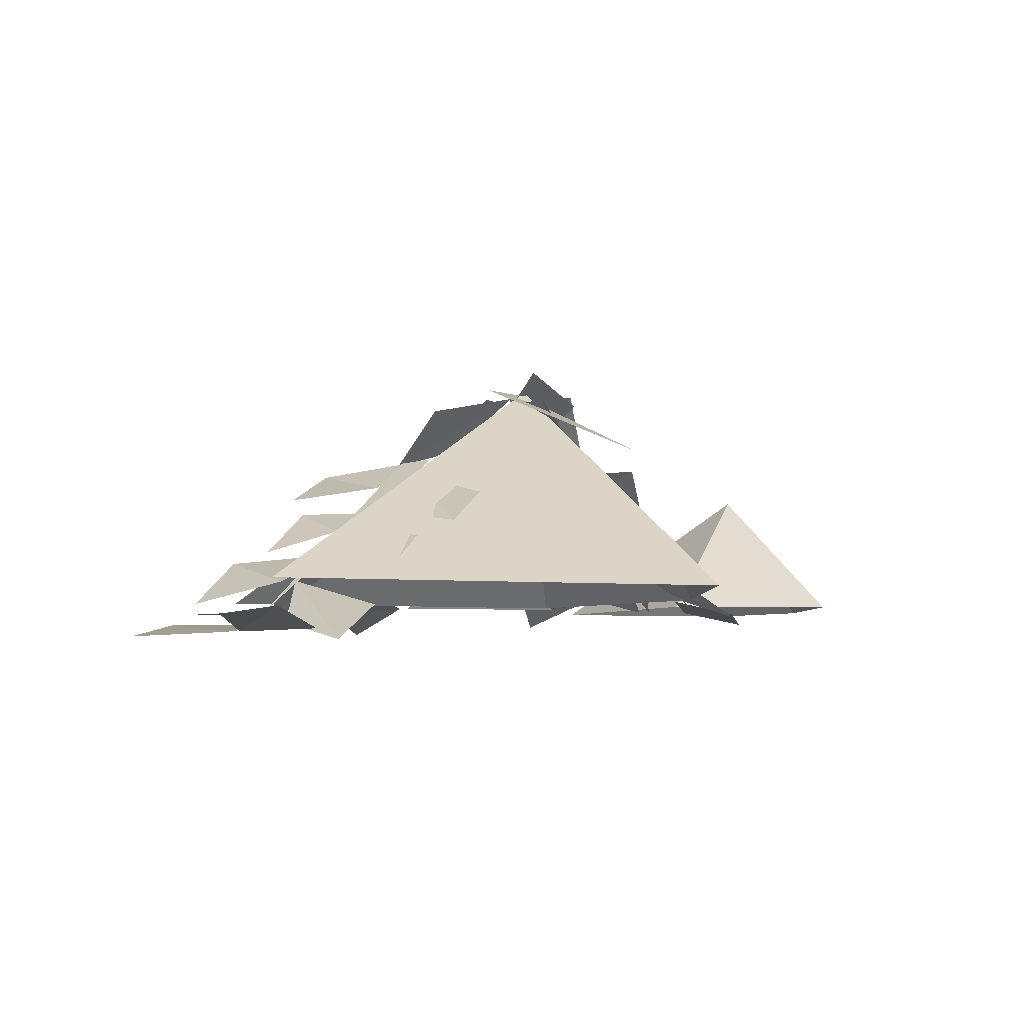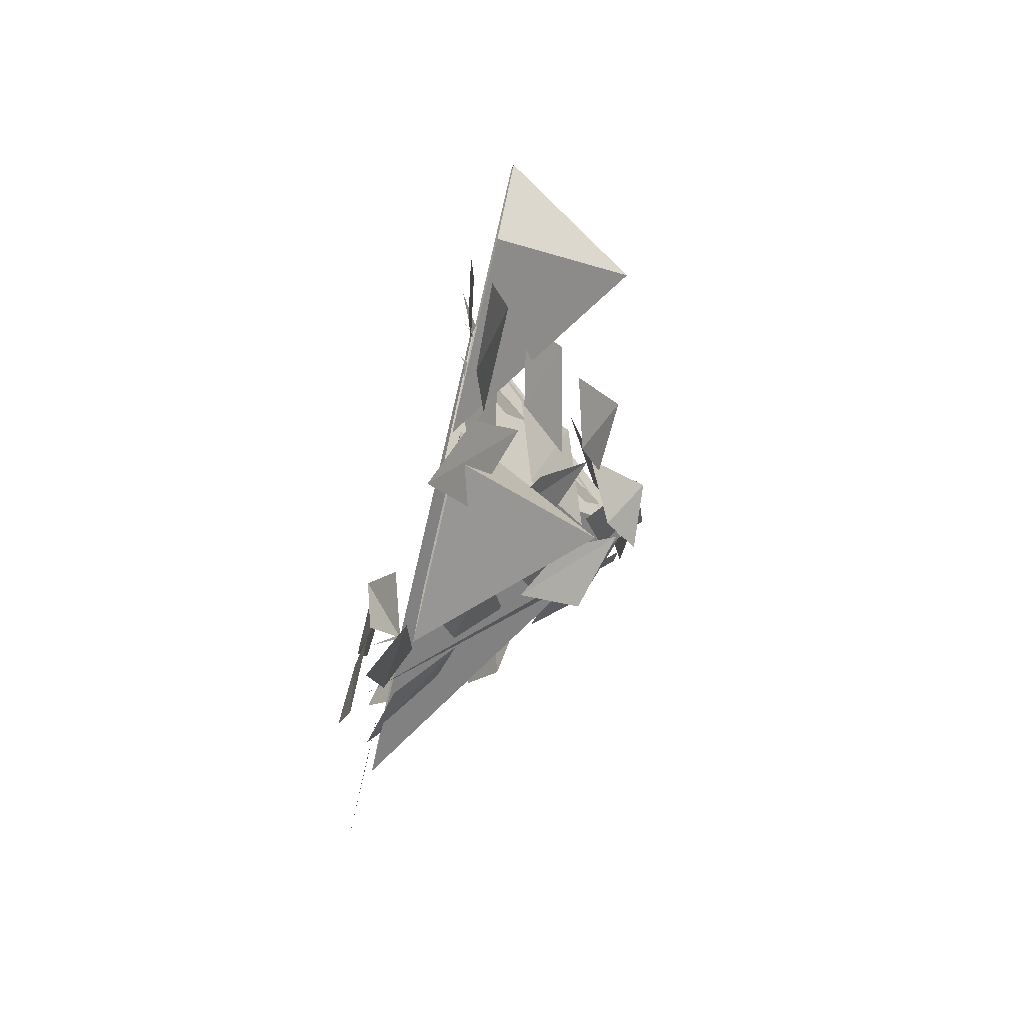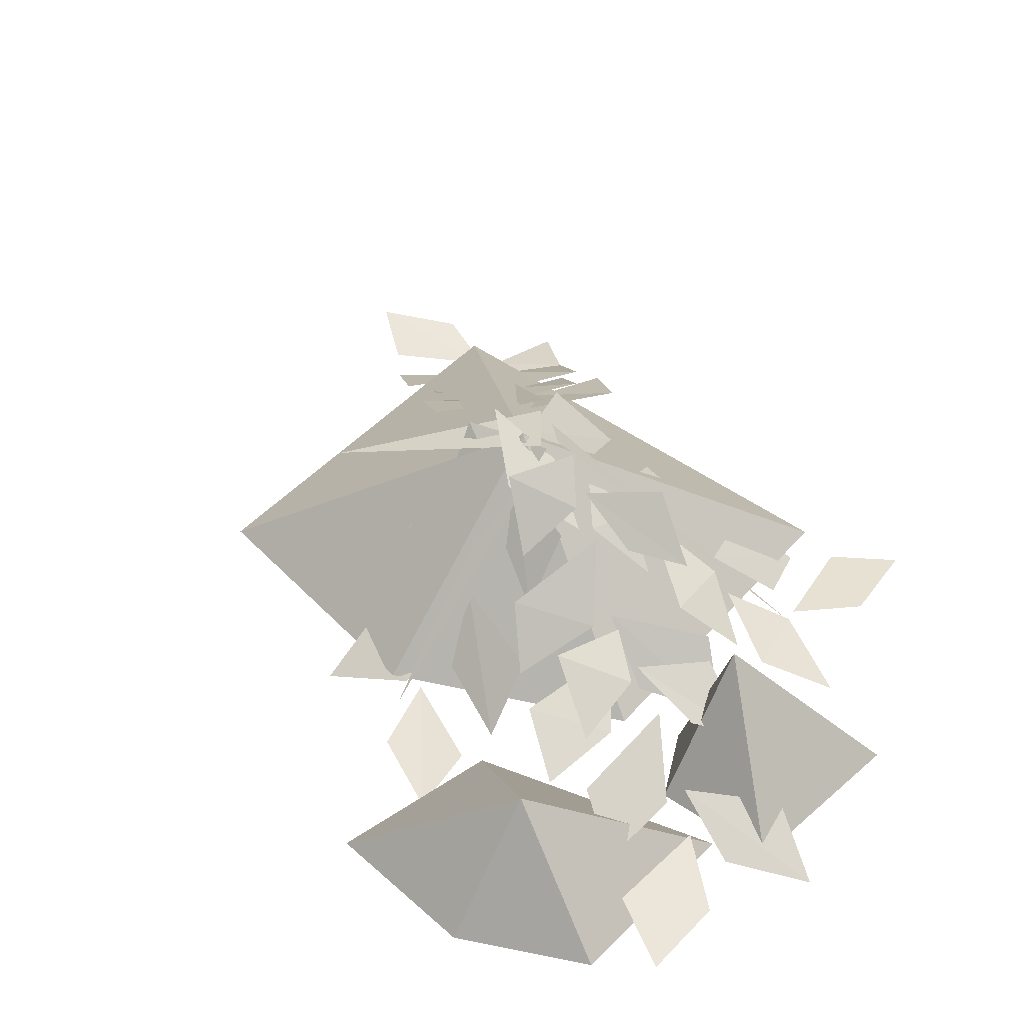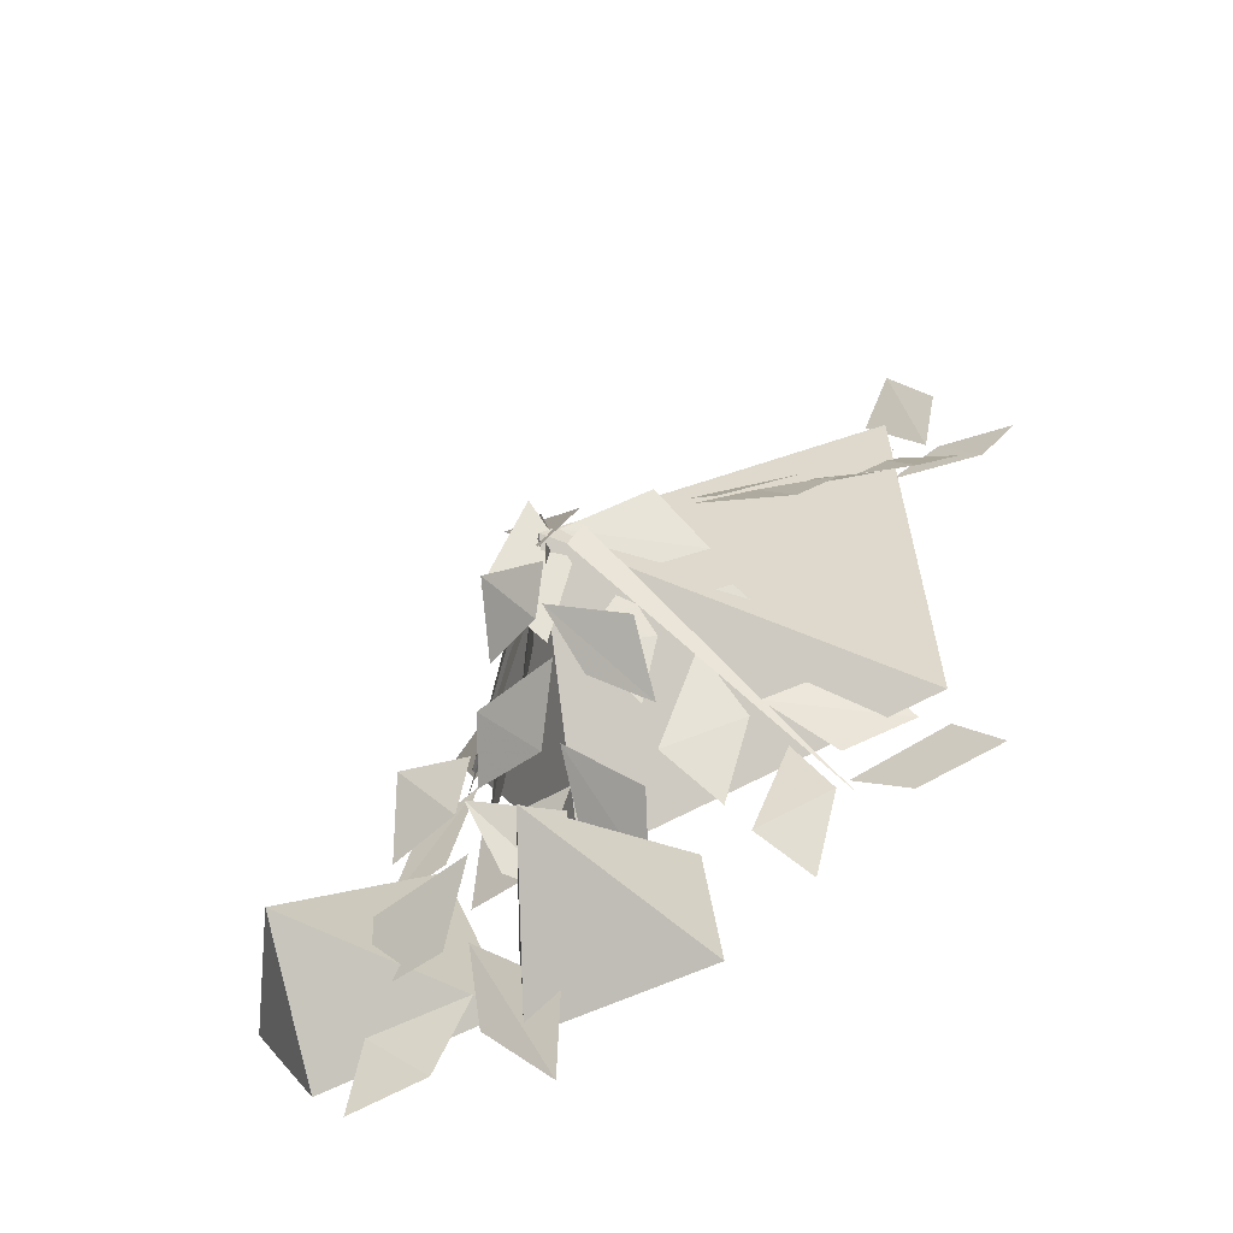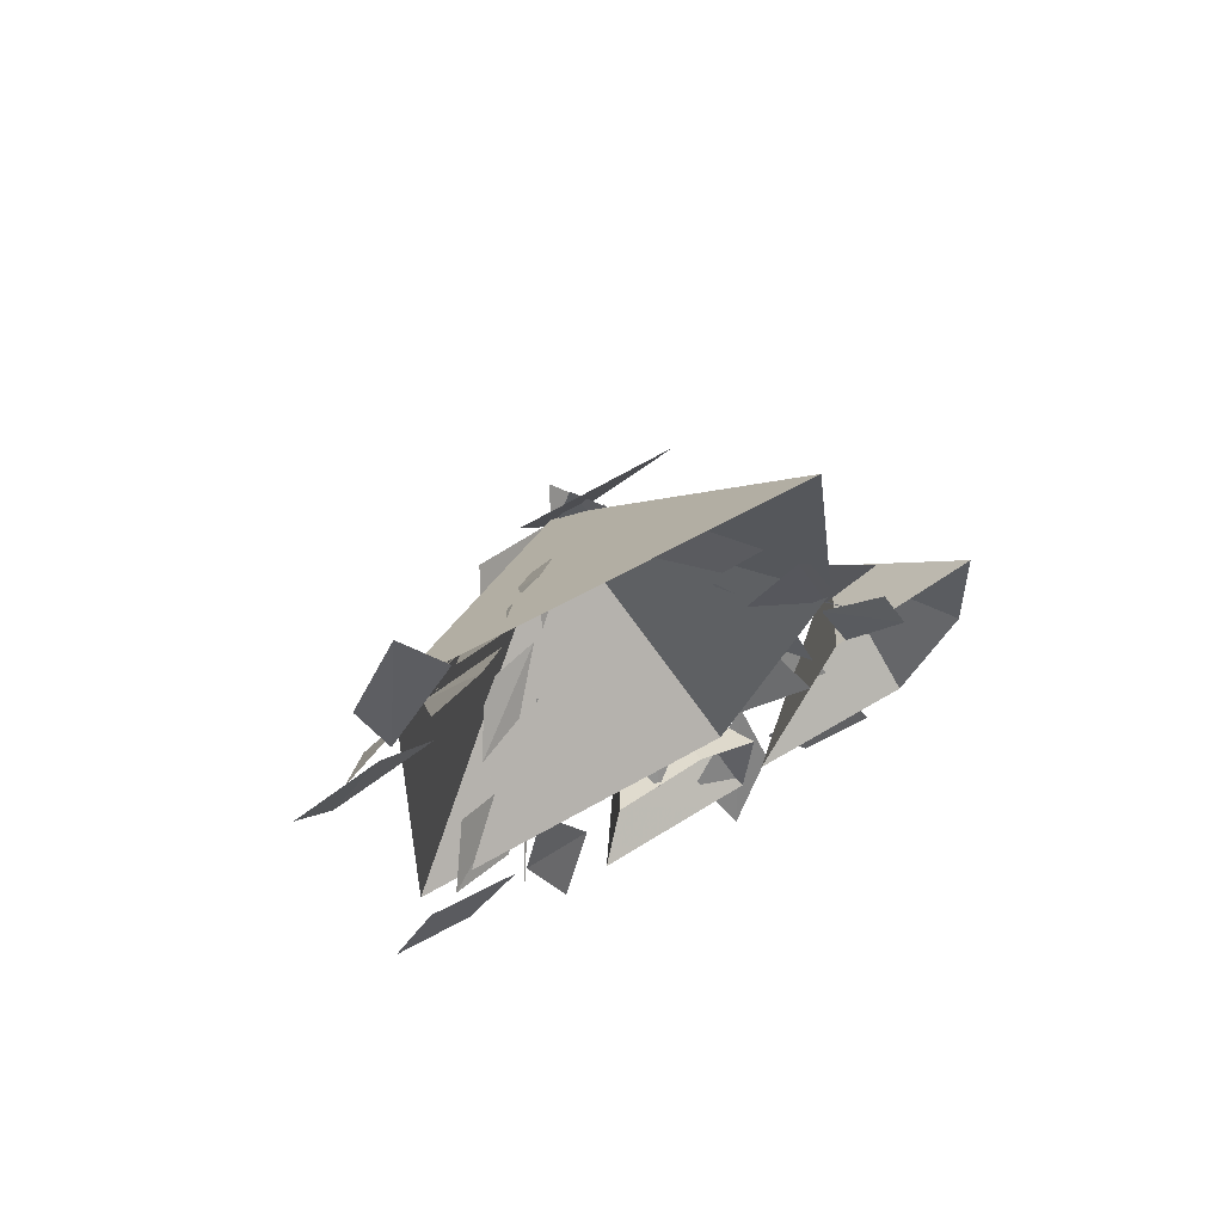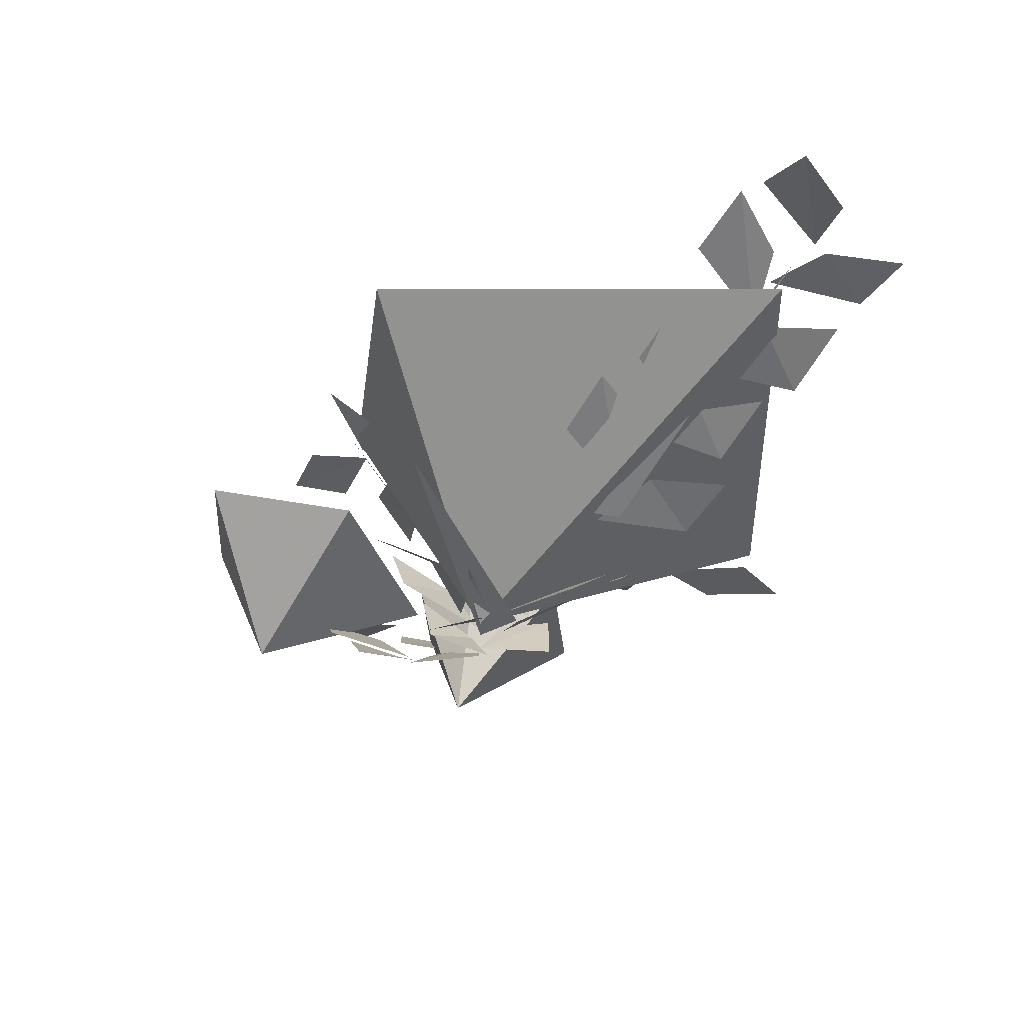
<metadata>
{"format":"obj","ext":"obj","renderer":"f3d","projection":"perspective","resolution":1024,"background":"white","views":[{"elev":-4.9,"azim":-8.8,"up":"+Y"},{"elev":-79.2,"azim":76.8,"up":"+Z"},{"elev":39.5,"azim":135.1,"up":"+Y"},{"elev":-58.0,"azim":-155.7,"up":"+Z"},{"elev":65.4,"azim":-32.9,"up":"+Z"},{"elev":56.4,"azim":-172.4,"up":"+Z"}]}
</metadata>
<code>
v 0.3906 0 0.5234
v -0.4219 0 0.6562
v 0.125 0.4219 -0.04688
v 0.4609 0 -0.02344
v 0.2344 0 -0.4297
v -0.4453 0 -0.3125
v 0.8203 0 -0.2891
v 0.5 0 -0.3125
v 0.6875 0.25 -0.6016
v 0.8359 0 -0.5859
v 0.7109 0 -0.7969
v 0.3516 0 -0.7578
v 0.007812 0.01562 -0.5469
v -0.02344 0.01562 -0.8359
v 0.2031 0.3047 -0.6562
v 0.2031 0.01562 -0.5391
v 0.3359 0.01562 -0.625
v 0.3203 0.01562 -0.8516
v -0.2031 0.1953 0.2344
v -0.3594 0.1719 0.2109
v -0.2891 0.2266 0.1016
v -0.1016 0.2578 0.1562
v -0.1484 0.2266 0.2109
v -0.02344 0.1797 0.3594
v -0.08594 0.1172 0.4688
v -0.1797 0.1406 0.3438
v -0.2891 0.1016 0.3672
v -0.4141 0.0625 0.3672
v -0.3438 0.1406 0.2578
v -0.2109 0.1406 0.3125
v -0.2422 0.1172 0.3594
v -0.1562 0.08594 0.5
v -0.2266 0.007812 0.6016
v -0.2891 0.04688 0.4922
v -0.3984 0 0.5312
v -0.5469 -0.03906 0.5
v -0.4766 0.03906 0.3828
v -0.2969 0.05469 0.4375
v -0.375 0 0.5469
v -0.25 -0.04688 0.6953
v -0.3203 -0.1094 0.8047
v -0.3984 -0.07812 0.6719
v -0.5 -0.09375 0.6641
v -0.6562 -0.1016 0.6484
v -0.5859 -0.07812 0.5391
v -0.3984 -0.07812 0.5781
v -0.4766 -0.09375 0.6875
v -0.3594 -0.09375 0.8516
v -0.4297 -0.0625 0.9688
v -0.5156 -0.07031 0.8281
v 0.08594 0.3672 -0.09375
v 0.1562 0.3125 -0.2266
v 0.2422 0.4062 -0.125
v 0.1328 0.4531 0.02344
v 0.09375 0.4062 -0.03125
v -0.07031 0.3672 0.05469
v -0.1328 0.2656 -0.03906
v -0.007812 0.3047 -0.08594
v -0.01562 0.2344 -0.2031
v 0.03906 0.1797 -0.3047
v 0.1094 0.2812 -0.2188
v 0.01562 0.3047 -0.1172
v -0.02344 0.2656 -0.1562
v -0.1562 0.2266 -0.1172
v -0.2266 0.125 -0.1953
v -0.1172 0.1719 -0.2188
v -0.125 0.1016 -0.3359
v -0.04688 0.03906 -0.4688
v 0.03125 0.1328 -0.3828
v -0.07031 0.1875 -0.2109
v -0.1484 0.1094 -0.3125
v -0.3125 0.0625 -0.2344
v -0.3828 -0.02344 -0.3281
v -0.25 0.007812 -0.3906
v -0.2266 -0.01562 -0.4531
v -0.1641 -0.05469 -0.6172
v -0.07812 0 -0.5078
v -0.1641 0.02344 -0.3438
v -0.25 -0.01562 -0.4453
v -0.4375 -0.01562 -0.3906
v -0.5234 -0.01562 -0.4922
v -0.3594 -0.01562 -0.5312
v 0.1875 0.3281 -0.03906
v 0.2266 0.2656 0.07031
v 0.1406 0.3906 0.08594
v 0.1094 0.3984 -0.03906
v 0.1641 0.3516 -0.0625
v 0.1875 0.3047 -0.2109
v 0.2734 0.1797 -0.2109
v 0.2344 0.2422 -0.1094
v 0.3203 0.1484 -0.03906
v 0.3672 0.09375 0.1016
v 0.2812 0.2031 0.1094
v 0.2188 0.2734 -0.0625
v 0.3047 0.1562 -0.07812
v 0.3359 0.1016 -0.2578
v 0.4297 -0.01562 -0.2656
v 0.3906 0.03906 -0.1172
v 0.4531 0 -0.05469
v 0.5234 -0.03906 0.09375
v 0.4062 0.03906 0.09375
v 0.3281 0.07812 -0.07031
v 0.4453 0 -0.08594
v 0.5078 -0.01562 -0.2656
v 0.6328 -0.03906 -0.2891
v 0.5781 -0.02344 -0.1328
v 0.1562 0.3594 -0.2188
v 0.2734 0.2969 -0.1953
v 0.2344 0.4219 -0.1172
v 0.1094 0.4297 -0.1641
v 0.1328 0.3828 -0.2188
v -0.01562 0.3359 -0.2812
v 0 0.2109 -0.3672
v 0.1016 0.2734 -0.3047
v 0.2266 0.1797 -0.3359
v 0.375 0.125 -0.2891
v 0.3281 0.2344 -0.2266
v 0.1484 0.3047 -0.2656
v 0.1875 0.1875 -0.3438
v 0.05469 0.1328 -0.4766
v 0.1016 0.01562 -0.5547
v 0.2031 0.07031 -0.4375
v 0.2969 0.03125 -0.4531
v 0.4453 -0.007812 -0.4375
v 0.3906 0.07031 -0.3281
v 0.2031 0.1094 -0.3594
v 0.3438 0.25 -0.5391
v 0.4766 0.2109 -0.5547
v 0.4297 0.3047 -0.4375
v 0.2969 0.2969 -0.4609
v 0.3203 0.2656 -0.5312
v 0.1641 0.2031 -0.5703
v 0.1875 0.1094 -0.6875
v 0.2891 0.1797 -0.6406
v 0.4219 0.1172 -0.7031
v 0.5703 0.08594 -0.7031
v 0.5312 0.1641 -0.6094
v 0.3359 0.2109 -0.6016
v 0.375 0.1172 -0.7031
v 0.2344 0.0625 -0.8125
v 0.2812 -0.02344 -0.9297
v 0.3906 0.03125 -0.8203
v 0.4844 0.01562 -0.8672
v 0.6406 0.007812 -0.8828
v 0.5938 0.04688 -0.7578
v 0.3984 0.04688 -0.7422
v -0.25 -0.04688 -0.4375
v 0.07812 0.4062 -0.09375
v 0.04688 0.4062 -0.04688
v -0.4375 -0.0625 0.6562
v -0.1484 0.25 0.1641
v -0.09375 0.2578 0.1797
v 0.4844 -0.03125 -0.0625
v 0.125 0.4062 -0.03906
v 0.1094 0.4062 -0.09375
v 0.2812 0.2656 0.3125
v 0.04688 0.4219 -0.01562
v 0.125 0.4219 -0.09375
f 1 2 3
f 1 3 4
f 4 3 5
f 5 3 6
f 6 3 2
f 7 8 9
f 7 9 10
f 10 9 11
f 11 9 12
f 12 9 8
f 13 14 15
f 13 15 16
f 16 15 17
f 17 15 18
f 18 15 14
f 19 20 21
f 19 21 22
f 23 24 25
f 23 25 26
f 27 28 29
f 27 29 30
f 31 32 33
f 31 33 34
f 35 36 37
f 35 37 38
f 39 40 41
f 39 41 42
f 43 44 45
f 43 45 46
f 47 48 49
f 47 49 50
f 51 52 53
f 51 53 54
f 55 56 57
f 55 57 58
f 59 60 61
f 59 61 62
f 63 64 65
f 63 65 66
f 67 68 69
f 67 69 70
f 71 72 73
f 71 73 74
f 75 76 77
f 75 77 78
f 79 80 81
f 79 81 82
f 83 84 85
f 83 85 86
f 87 88 89
f 87 89 90
f 91 92 93
f 91 93 94
f 95 96 97
f 95 97 98
f 99 100 101
f 99 101 102
f 103 104 105
f 103 105 106
f 107 108 109
f 107 109 110
f 111 112 113
f 111 113 114
f 115 116 117
f 115 117 118
f 119 120 121
f 119 121 122
f 123 124 125
f 123 125 126
f 127 128 129
f 127 129 130
f 131 132 133
f 131 133 134
f 135 136 137
f 135 137 138
f 139 140 141
f 139 141 142
f 143 144 145
f 143 145 146
f 147 148 149
f 150 151 152
f 153 154 155
f 156 157 158

</code>
